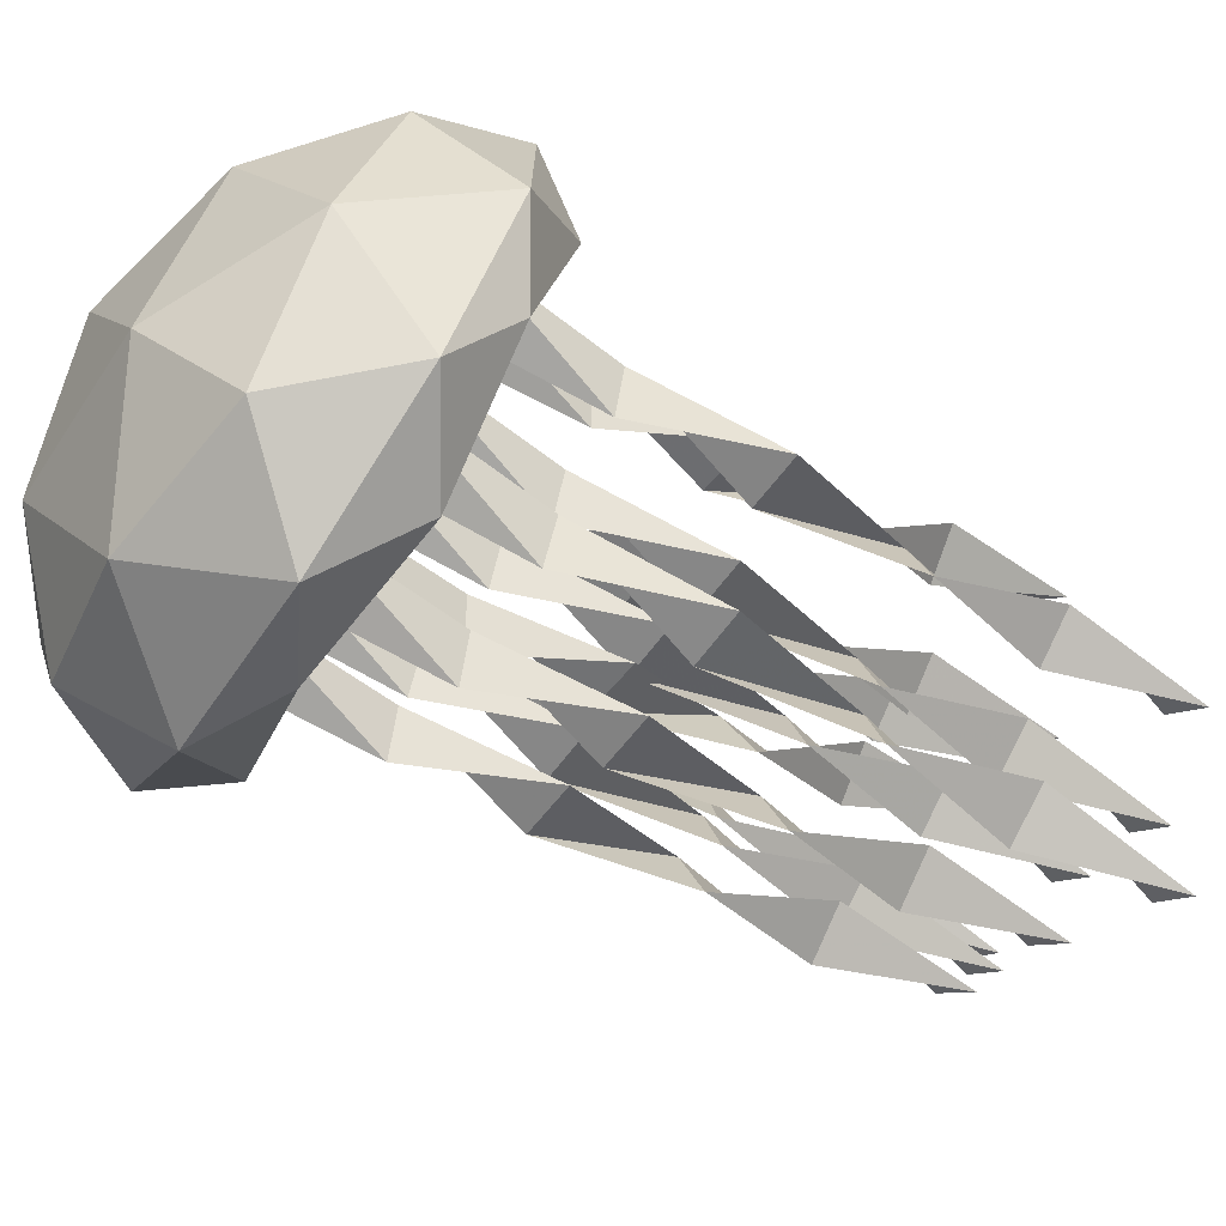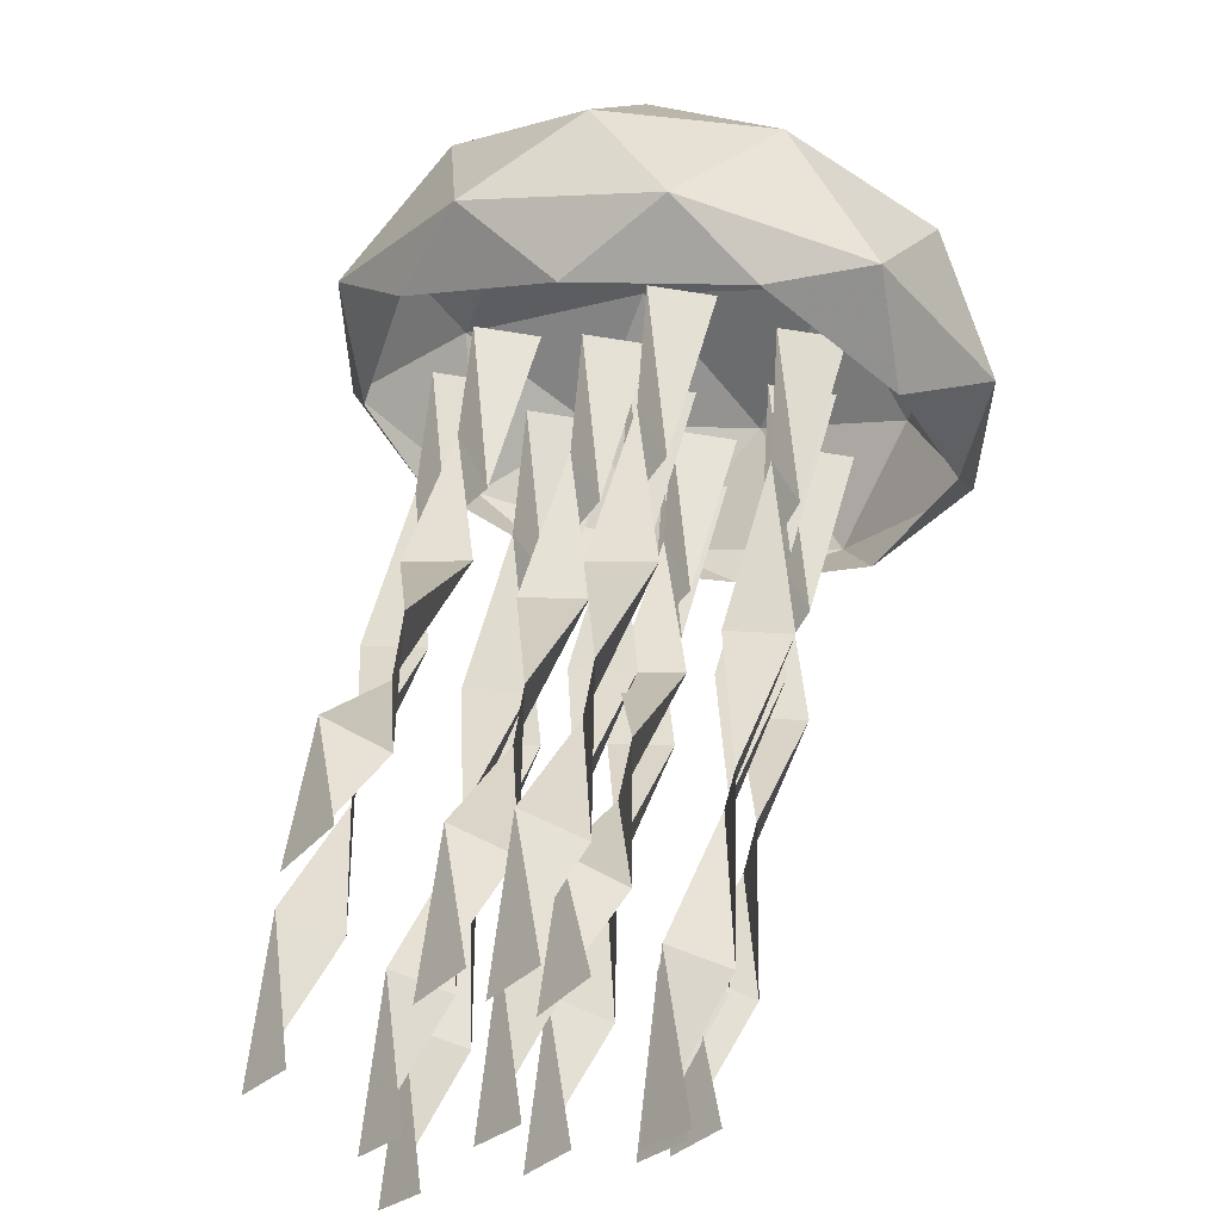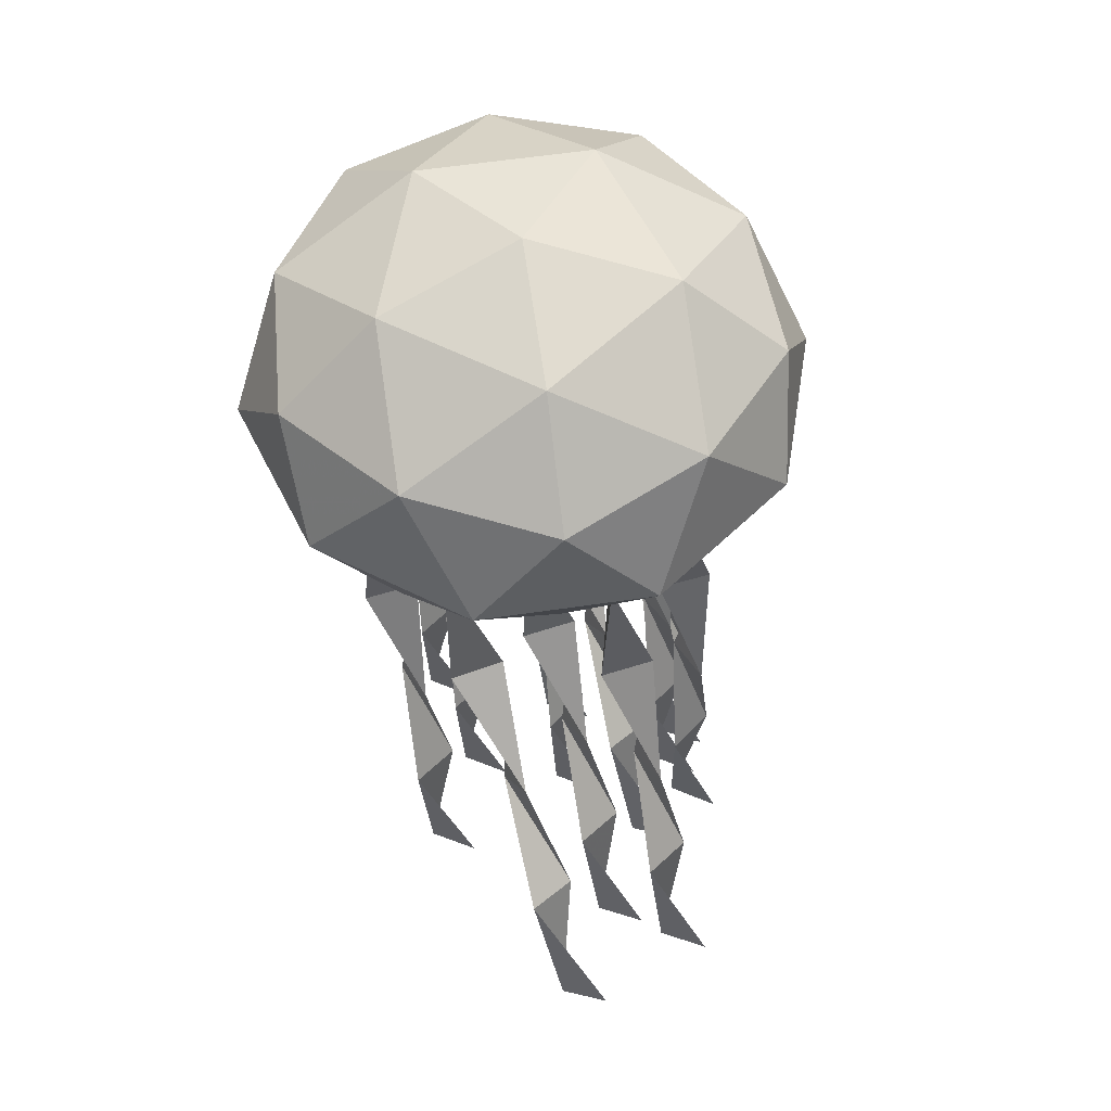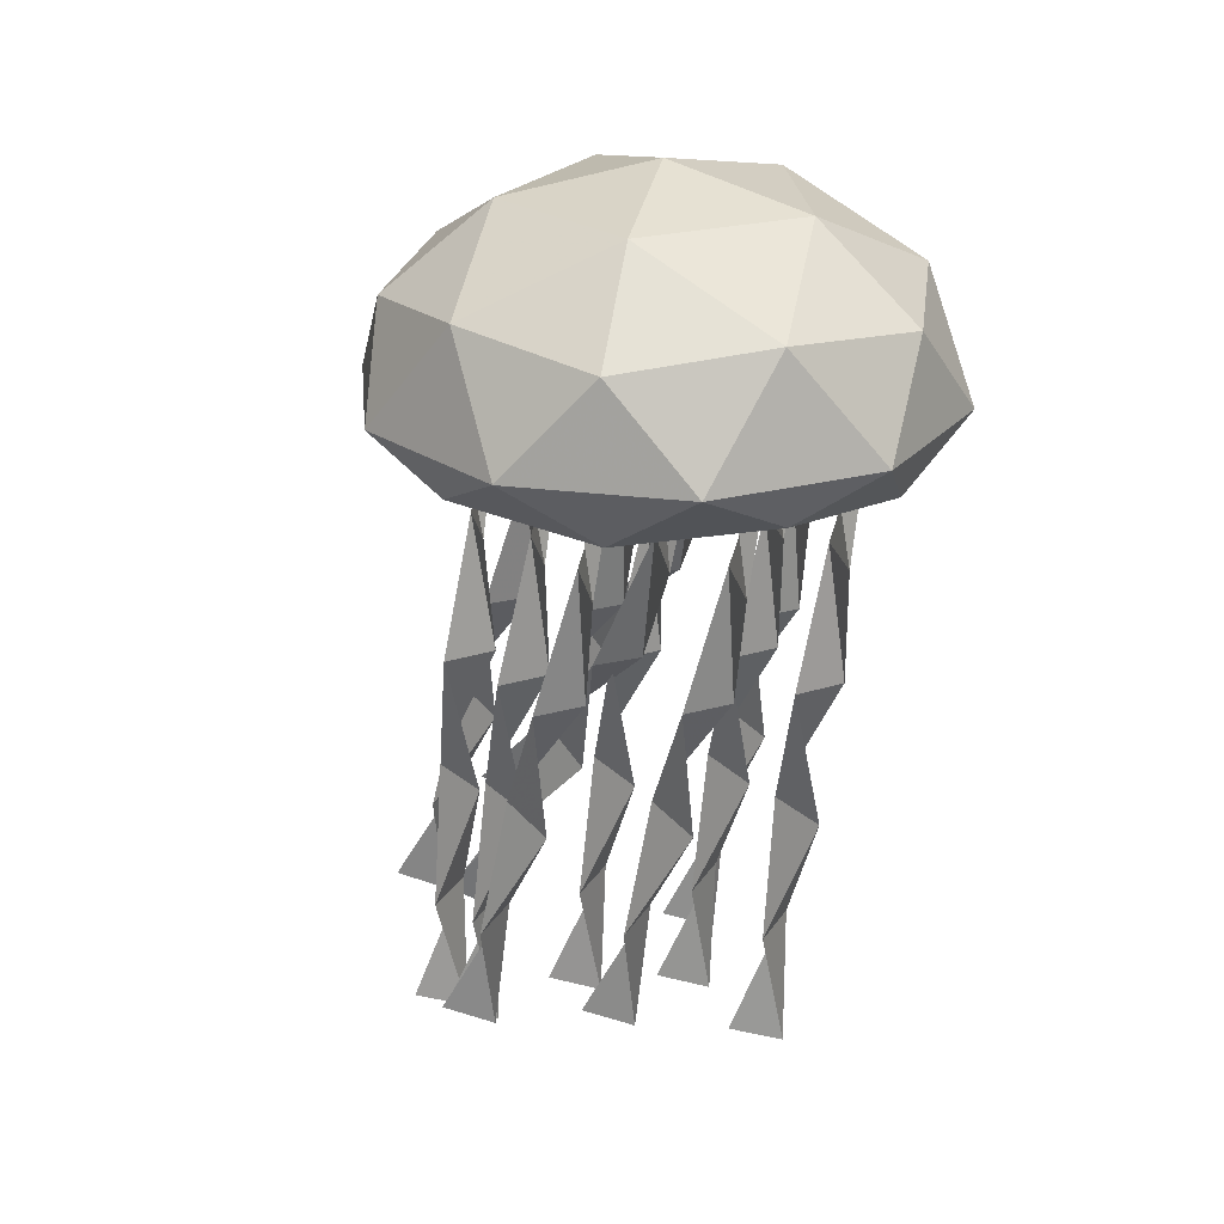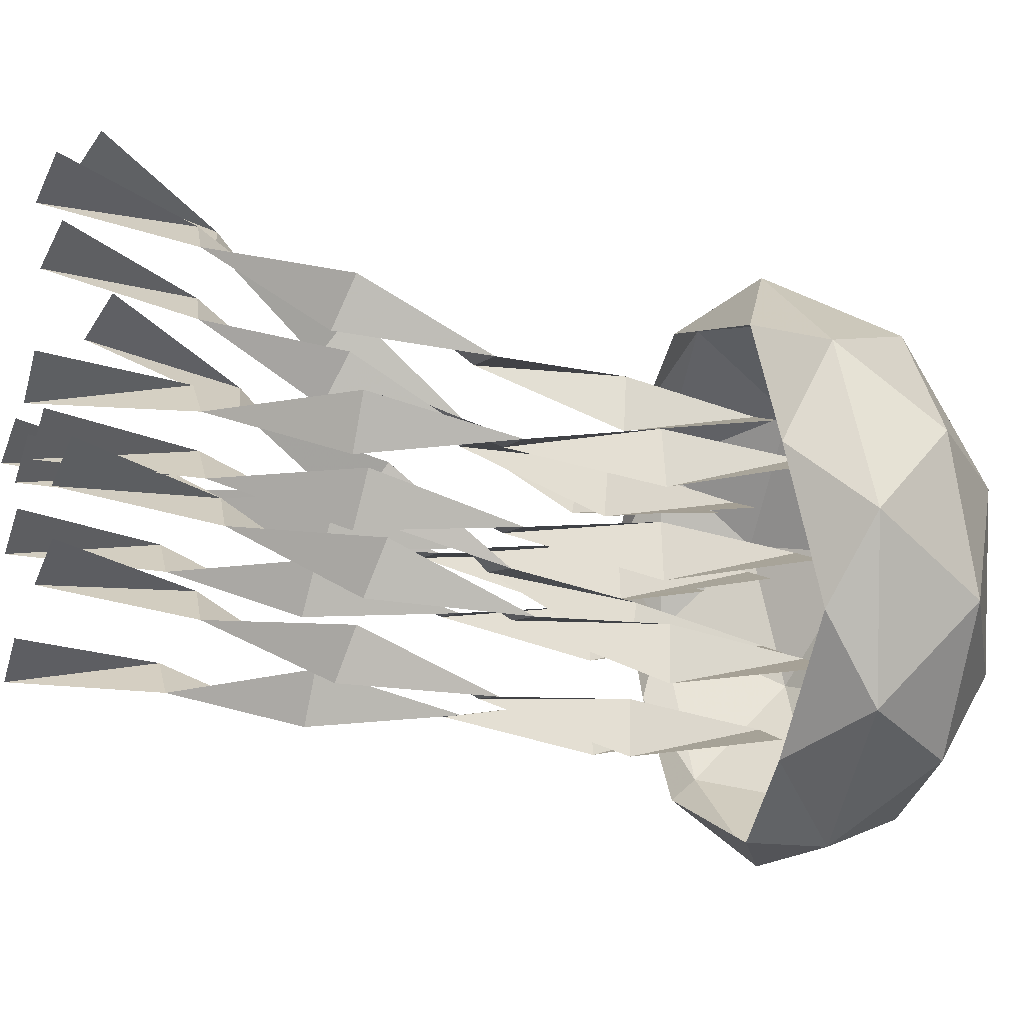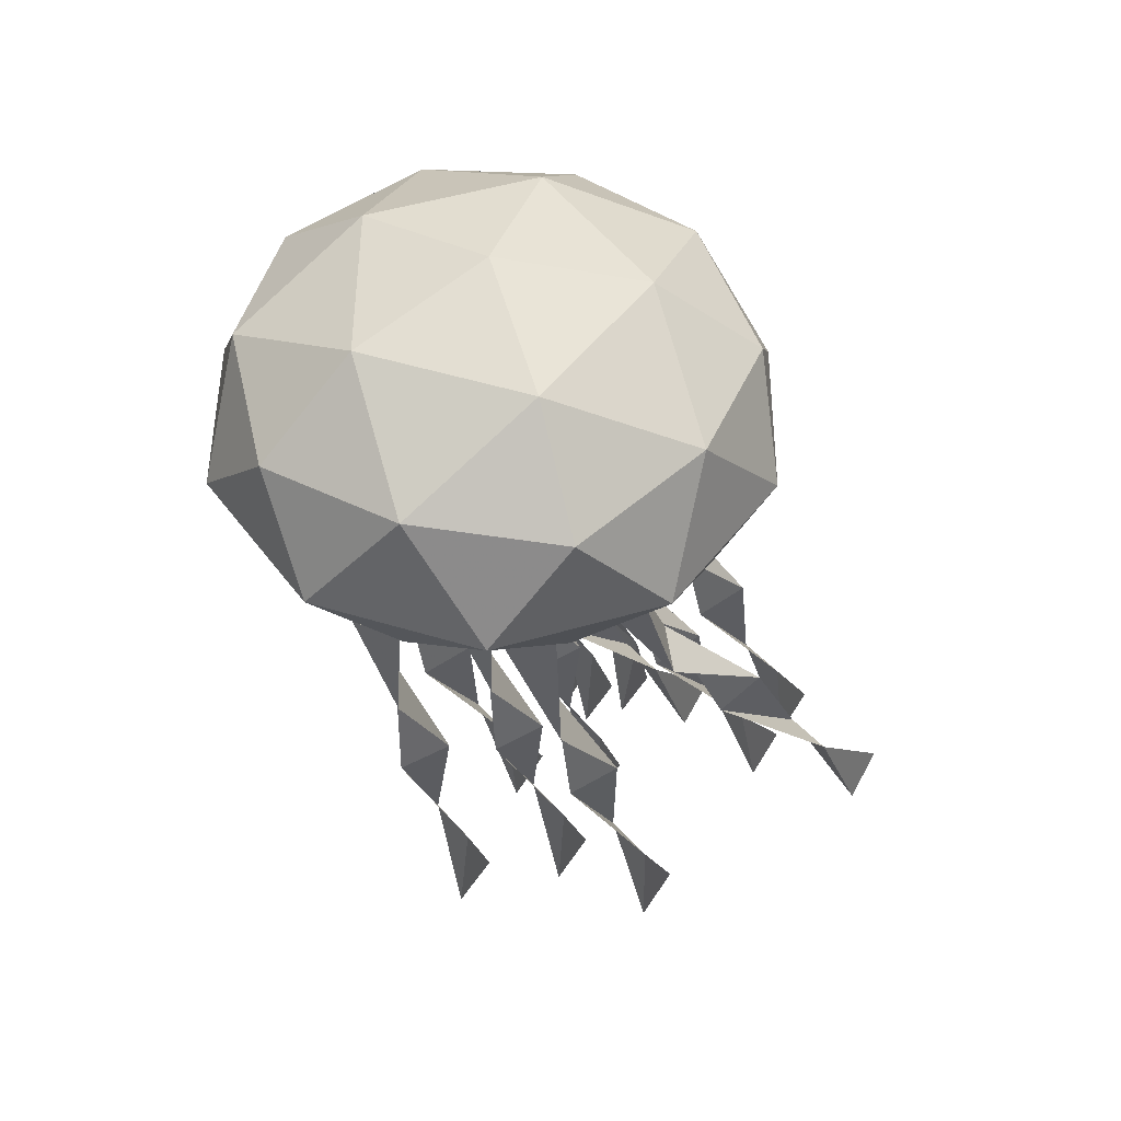
<metadata>
{"format":"obj","ext":"obj","renderer":"f3d","projection":"perspective","resolution":1024,"background":"white","views":[{"elev":-71.7,"azim":-123.6,"up":"+Z"},{"elev":62.7,"azim":10.1,"up":"+Z"},{"elev":58.9,"azim":-26.7,"up":"+Y"},{"elev":24.3,"azim":138.3,"up":"+Y"},{"elev":5.2,"azim":72.9,"up":"+Z"},{"elev":51.0,"azim":-107.7,"up":"+Y"}]}
</metadata>
<code>
o ICO球
v -1.447 -0.3042 -1.051
v 0.5528 -0.3042 -1.701
v 1.789 -0.3042 -0
v 0.5528 -0.3042 1.701
v -1.447 -0.3042 1.051
v -0.5528 0.667 -1.701
v 1.447 0.667 -1.051
v 1.447 0.667 1.051
v -0.5528 0.667 1.701
v -1.789 0.667 -0
v -0 1.491 -0
v -0.5257 -0.4213 -1.618
v -1.701 -0.4213 -0
v 1.376 -0.4213 -1
v 1.376 -0.4213 1
v -0.5257 -0.4213 1.618
v -1.902 -0 -0.618
v -1.902 -0 0.618
v -0 -0 -2
v -1.176 -0 -1.618
v 1.902 -0 -0.618
v 1.176 -0 -1.618
v 1.176 -0 1.618
v 1.902 -0 0.618
v -1.176 -0 1.618
v -0 -0 2
v -1.376 0.7841 -1
v 0.5257 0.7841 -1.618
v 1.701 0.7841 -0
v 0.5257 0.7841 1.618
v -1.376 0.7841 1
v -0.3249 1.269 -1
v -1.051 1.269 -0
v 0.8506 1.269 -0.618
v 0.8506 1.269 0.618
v -0.3249 1.269 1
f 1 13 17
f 2 12 19
f 3 14 21
f 4 15 23
f 5 16 25
f 1 17 20
f 2 19 22
f 3 21 24
f 4 23 26
f 5 25 18
f 6 27 32
f 7 28 34
f 8 29 35
f 9 30 36
f 10 31 33
f 33 36 11
f 33 31 36
f 31 9 36
f 36 35 11
f 36 30 35
f 30 8 35
f 35 34 11
f 35 29 34
f 29 7 34
f 34 32 11
f 34 28 32
f 28 6 32
f 32 33 11
f 32 27 33
f 27 10 33
f 18 31 10
f 18 25 31
f 25 9 31
f 26 30 9
f 26 23 30
f 23 8 30
f 24 29 8
f 24 21 29
f 21 7 29
f 22 28 7
f 22 19 28
f 19 6 28
f 20 27 6
f 20 17 27
f 17 10 27
f 25 26 9
f 25 16 26
f 16 4 26
f 23 24 8
f 23 15 24
f 15 3 24
f 21 22 7
f 21 14 22
f 14 2 22
f 19 20 6
f 19 12 20
f 12 1 20
f 17 18 10
f 17 13 18
f 13 5 18
o 平面
v -0.1201 -4.948 0.7347
v 0.1201 -4.891 1.049
v 0.2 -0 -0
v -0.2 -0 -0
v 0.09066 -1.021 -0.1123
v -0.1963 -1.995 0.1924
v 0.01732 -2.918 0.6445
v 0.1868 -3.955 0.6166
v -0.1868 -3.923 0.755
v -0.01732 -3.012 0.257
v 0.1963 -1.98 0.2671
v -0.09066 -0.9777 0.2416
f 41 48 40 39
f 37 38 45 44
f 44 45 46 43
f 43 46 47 42
f 42 47 48 41
o 平面.001
v 0.6985 -4.95 0.9365
v 0.9386 -4.894 1.251
v 1.019 -0 0.214
v 0.6185 -0 0.214
v 0.9092 -1.021 0.1008
v 0.6222 -1.995 0.4032
v 0.8358 -2.92 0.8525
v 1.005 -3.957 0.8212
v 0.6317 -3.925 0.9598
v 0.8012 -3.012 0.4648
v 1.015 -1.98 0.478
v 0.7279 -0.978 0.4548
f 53 60 52 51
f 49 50 57 56
f 56 57 58 55
f 55 58 59 54
f 54 59 60 53
o 平面.002
v -1.038 -4.436 2.672
v -0.7978 -4.279 2.951
v -0.7179 -0 0.3596
v -1.118 -0 0.3596
v -0.8272 -1.057 0.3797
v -1.114 -1.914 0.9857
v -0.9005 -2.589 1.776
v -0.7311 -3.554 2.192
v -1.105 -3.469 2.305
v -0.9352 -2.835 1.463
v -0.7215 -1.872 1.049
v -1.009 -0.9316 0.7136
f 65 72 64 63
f 61 62 69 68
f 68 69 70 67
f 67 70 71 66
f 66 71 72 65
o 平面.003
v 0.09937 -4.864 0.1158
v 0.3395 -4.78 0.4243
v 0.4194 -0 -1.052
v 0.01943 -0 -1.052
v 0.3101 -1.031 -1.131
v 0.0231 -1.983 -0.7455
v 0.2368 -2.853 -0.1949
v 0.4062 -3.889 -0.1021
v 0.03263 -3.841 0.03157
v 0.2021 -2.991 -0.569
v 0.4158 -1.961 -0.6727
v 0.1288 -0.9662 -0.7801
f 77 84 76 75
f 73 74 81 80
f 80 81 82 79
f 79 82 83 78
f 78 83 84 77
o 平面.004
v -0.02498 -4.802 2.465
v 0.2151 -4.703 2.77
v 0.2951 -0 1.065
v -0.1049 -0 1.065
v 0.1857 -1.036 1.005
v -0.1012 -1.974 1.434
v 0.1124 -2.811 2.036
v 0.2819 -3.84 2.194
v -0.09172 -3.785 2.324
v 0.07777 -2.972 1.671
v 0.2914 -1.948 1.505
v 0.004427 -0.9597 1.353
f 89 96 88 87
f 85 86 93 92
f 92 93 94 91
f 91 94 95 90
f 90 95 96 89
o 平面.005
v -0.7446 -4.95 0.2233
v -0.5045 -4.893 0.5382
v -0.4245 -0 -0.5008
v -0.8245 -0 -0.5008
v -0.5339 -1.021 -0.6138
v -0.8209 -1.995 -0.3111
v -0.6072 -2.92 0.1385
v -0.4377 -3.957 0.1077
v -0.8113 -3.925 0.2462
v -0.6419 -3.012 -0.2492
v -0.4282 -1.98 -0.2364
v -0.7152 -0.9779 -0.2599
f 101 108 100 99
f 97 98 105 104
f 104 105 106 103
f 103 106 107 102
f 102 107 108 101
o 平面.006
v 0.8477 -4.844 0.7863
v 1.088 -4.755 1.093
v 1.168 -0 -0.4614
v 0.7677 -0 -0.4614
v 1.058 -1.033 -0.5336
v 0.7714 -1.981 -0.1334
v 0.9851 -2.839 0.4349
v 1.155 -3.873 0.5501
v 0.7809 -3.823 0.6827
v 0.9504 -2.985 0.06384
v 1.164 -1.957 -0.06101
v 0.8771 -0.964 -0.1838
f 113 120 112 111
f 109 110 117 116
f 116 117 118 115
f 115 118 119 114
f 114 119 120 113
o 平面.007
v 0.1399 -4.541 1.628
v 0.38 -4.397 1.914
v 0.4599 -0 -0.4715
v 0.05994 -0 -0.4715
v 0.3506 -1.052 -0.4712
v 0.06361 -1.932 0.09238
v 0.2773 -2.65 0.8408
v 0.4467 -3.636 1.196
v 0.07314 -3.558 1.314
v 0.2426 -2.877 0.5134
v 0.4563 -1.894 0.1583
v 0.1693 -0.9387 -0.1332
f 125 132 124 123
f 121 122 129 128
f 128 129 130 127
f 127 130 131 126
f 126 131 132 125
o 平面.008
v -0.3958 -4.736 2.063
v -0.1556 -4.624 2.363
v -0.07569 -0 0.4535
v -0.4757 -0 0.4535
v -0.185 -1.041 0.411
v -0.472 -1.964 0.8797
v -0.2584 -2.768 1.527
v -0.08889 -3.789 1.744
v -0.4625 -3.726 1.871
v -0.293 -2.949 1.172
v -0.07937 -1.934 0.9498
v -0.3664 -0.9537 0.7567
f 137 144 136 135
f 133 134 141 140
f 140 141 142 139
f 139 142 143 138
f 138 143 144 137
o 平面.009
v -0.6878 -4.975 -0.6044
v -0.4476 -4.931 -0.2875
v -0.3677 -0 -1.131
v -0.7677 -0 -1.131
v -0.477 -1.016 -1.259
v -0.764 -1.999 -0.9926
v -0.5504 -2.944 -0.5892
v -0.3809 -3.977 -0.6744
v -0.7545 -3.952 -0.5343
v -0.585 -3.015 -0.9812
v -0.3714 -1.987 -0.9173
v -0.6584 -0.983 -0.9039
f 149 156 148 147
f 145 146 153 152
f 152 153 154 151
f 151 154 155 150
f 150 155 156 149
o 平面.010
v 0.7199 -4.983 1.27
v 0.96 -4.945 1.588
v 1.04 -0 0.8298
v 0.6399 -0 0.8298
v 0.9306 -1.014 0.6954
v 0.6436 -2 0.9458
v 0.8572 -2.953 1.329
v 1.027 -3.984 1.22
v 0.6531 -3.962 1.361
v 0.8226 -3.016 0.9354
v 1.036 -1.989 1.021
v 0.7493 -0.9852 1.051
f 161 168 160 159
f 157 158 165 164
f 164 165 166 163
f 163 166 167 162
f 162 167 168 161
o 平面.011
v -1.308 -4.903 0.7726
v -1.068 -4.829 1.084
v -0.9883 -0 -0.2228
v -1.388 -0 -0.2228
v -1.098 -1.027 -0.315
v -1.385 -1.989 0.03801
v -1.171 -2.881 0.5498
v -1.001 -3.919 0.5945
v -1.375 -3.878 0.7302
v -1.206 -3.001 0.1698
v -0.992 -1.969 0.1117
v -1.279 -0.9708 0.0371
f 173 180 172 171
f 169 170 177 176
f 176 177 178 175
f 175 178 179 174
f 174 179 180 173

</code>
